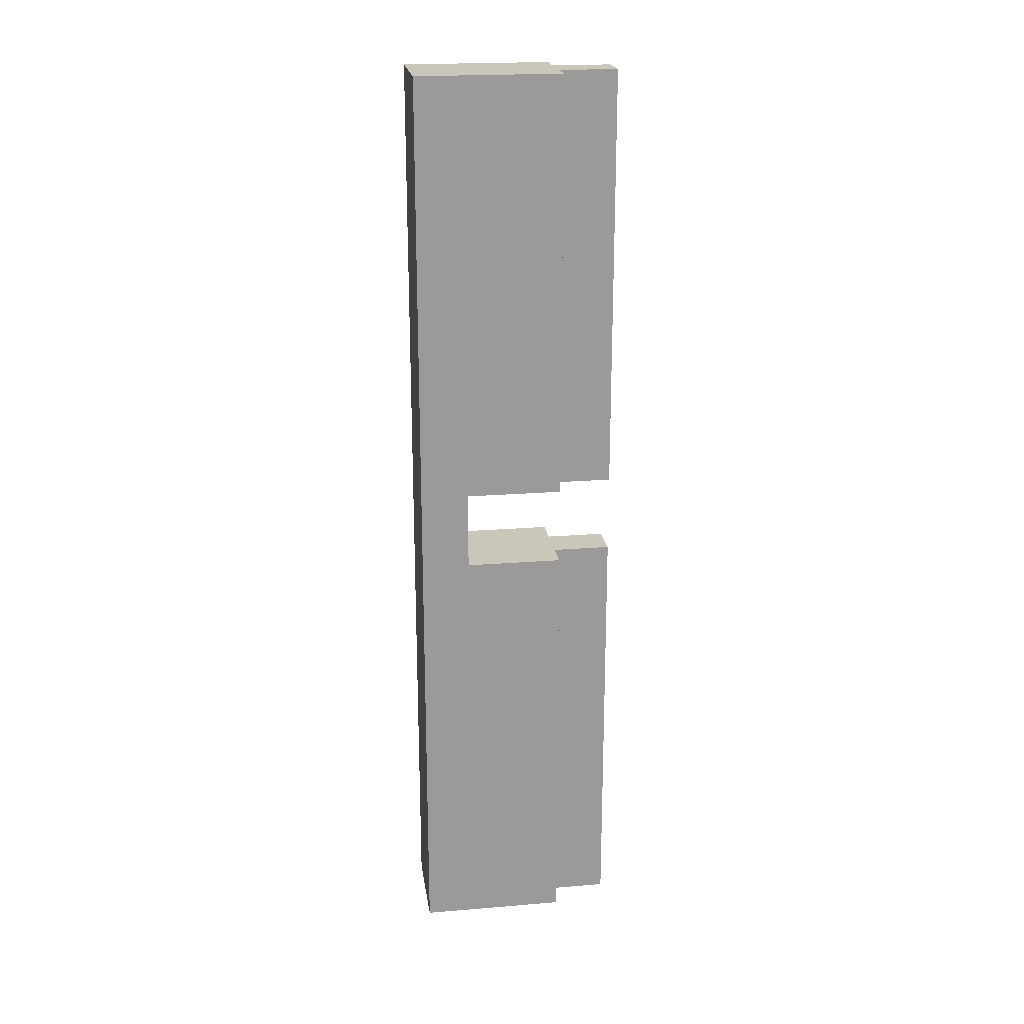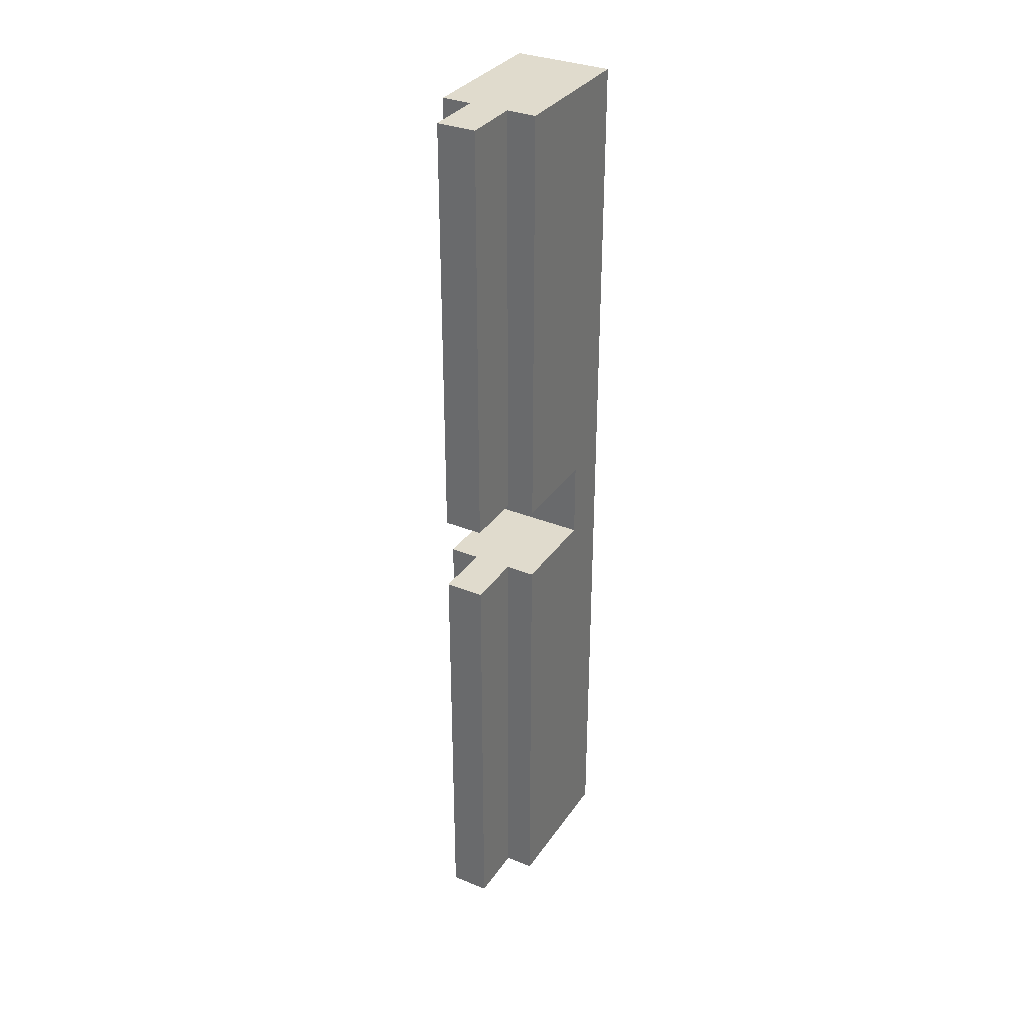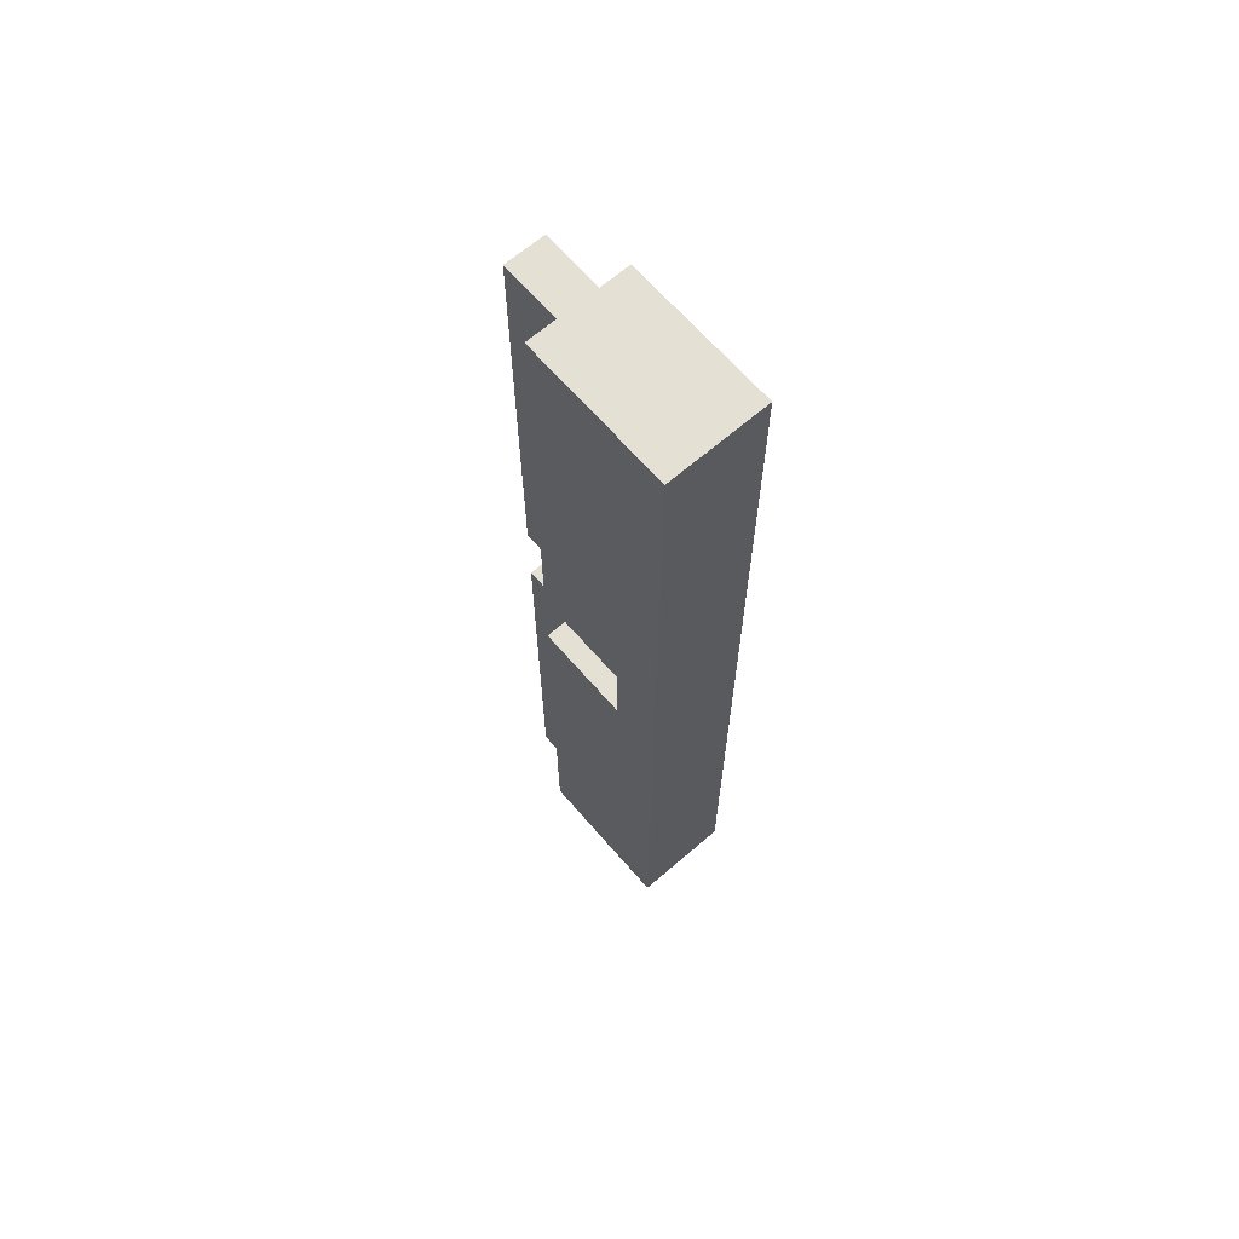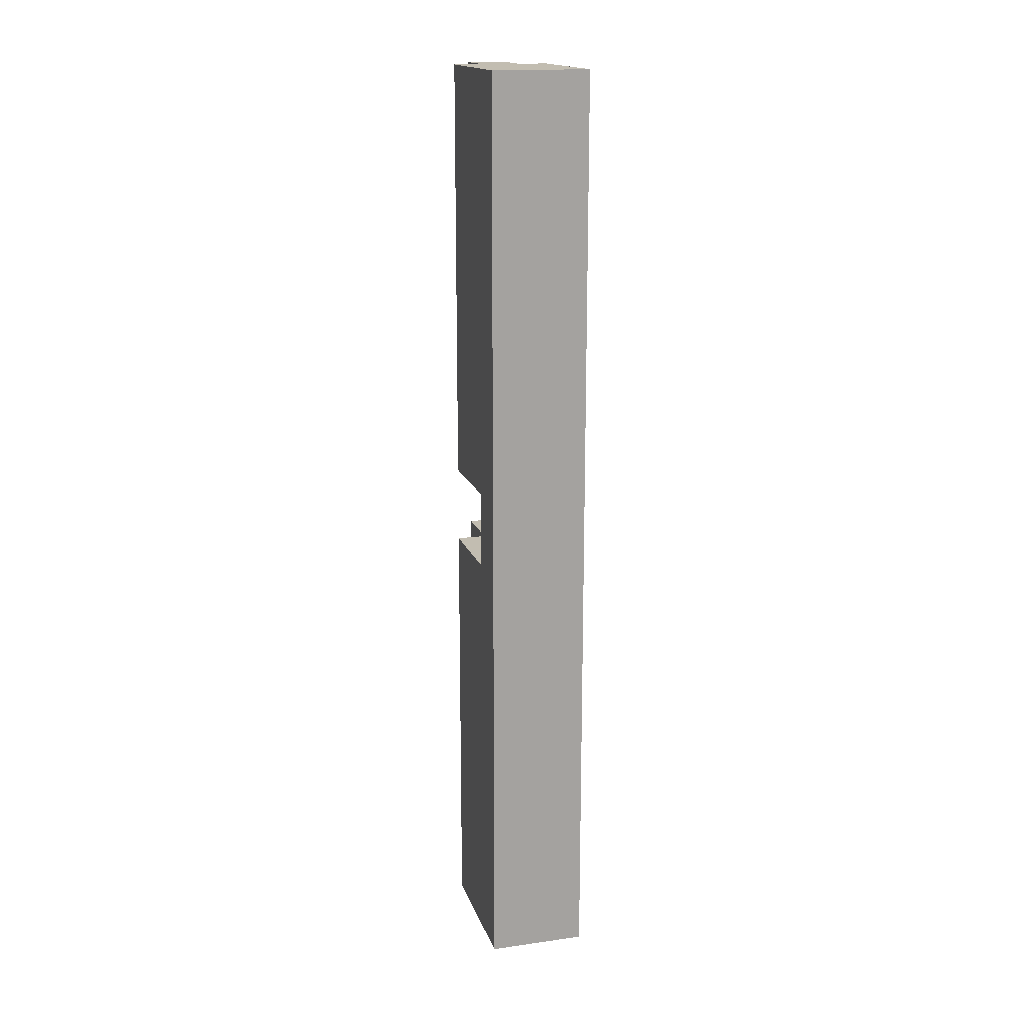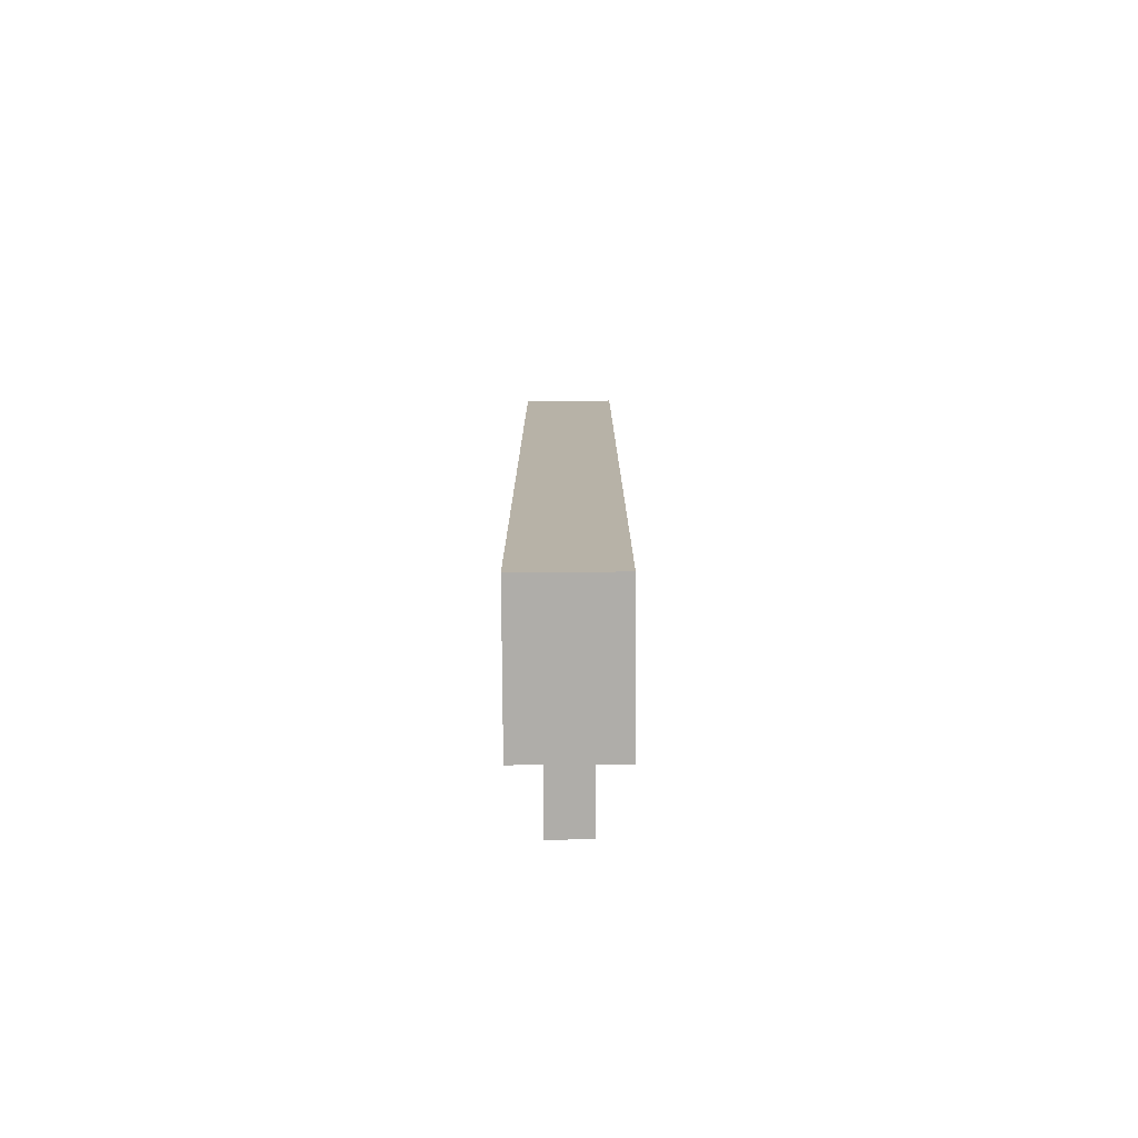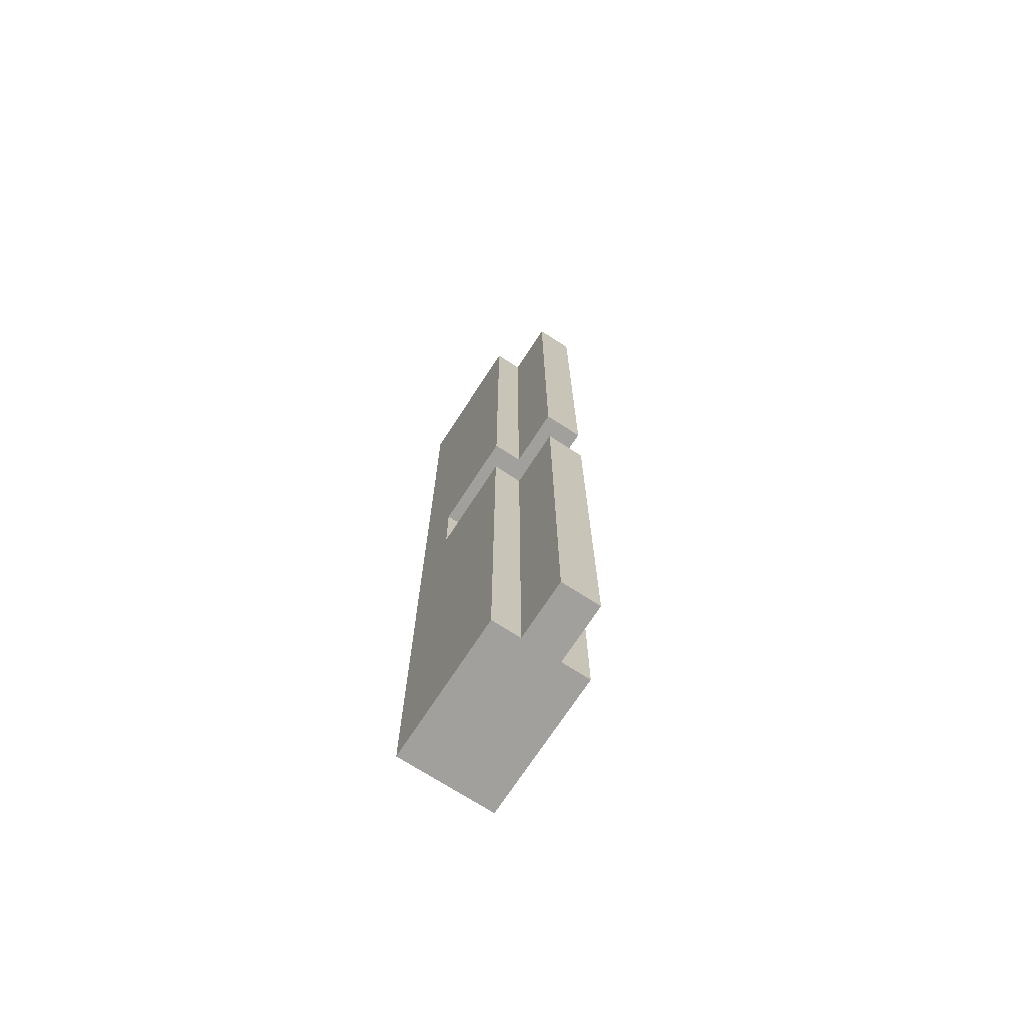
<metadata>
{"format":"obj","ext":"obj","renderer":"f3d","projection":"perspective","resolution":1024,"background":"white","views":[{"elev":21.1,"azim":-98.3,"up":"+Y"},{"elev":33.2,"azim":29.2,"up":"+Y"},{"elev":66.1,"azim":139.1,"up":"+Y"},{"elev":16.8,"azim":164.3,"up":"+Y"},{"elev":-77.4,"azim":-179.7,"up":"+Y"},{"elev":-71.6,"azim":-33.0,"up":"+Y"}]}
</metadata>
<code>
g object_1
v 4.971 -48 69
v 1.971 -4 69
v 1.971 -48 69
v 4.971 -4 69
v 1.971 -48 75
v -2.029 -48 69
v 1.971 -48 69
v -2.029 -48 75
v 4.971 -48 69
v -5.029 -48 54
v 4.971 -48 54
v -5.029 -48 69
v 4.971 -48 54
v 4.971 -4 59
v 4.971 -48 69
v 4.971 48 54
v 4.971 4 59
v 4.971 4 69
v 4.971 48 69
v 4.971 -4 69
v 4.971 48 54
v -5.029 -48 54
v -5.029 48 54
v 4.971 -48 54
v -2.029 48 75
v 1.971 48 69
v -2.029 48 69
v 1.971 48 75
v -5.029 48 69
v 4.971 48 54
v -5.029 48 54
v 4.971 48 69
v 1.971 4 75
v -2.029 48 75
v -2.029 4 75
v 1.971 48 75
v 1.971 -4 69
v 1.971 -48 75
v 1.971 -48 69
v 1.971 -4 75
v -2.029 48 75
v -2.029 4 69
v -2.029 4 75
v -2.029 48 69
v -2.029 -48 69
v -5.029 -4 69
v -5.029 -48 69
v -2.029 -4 69
v 4.971 4 69
v 1.971 48 69
v 1.971 4 69
v 4.971 48 69
v 1.971 48 69
v 1.971 4 75
v 1.971 4 69
v 1.971 48 75
v 1.971 4 75
v -2.029 4 69
v 1.971 4 69
v -2.029 4 75
v 4.971 4 69
v -5.029 4 59
v 4.971 4 59
v -5.029 4 69
v 1.971 -48 75
v -2.029 -4 75
v -2.029 -48 75
v 1.971 -4 75
v -2.029 -4 75
v -2.029 -48 69
v -2.029 -48 75
v -2.029 -4 69
v -2.029 4 69
v -5.029 48 69
v -5.029 4 69
v -2.029 48 69
v 4.971 -4 59
v -5.029 4 59
v -5.029 -4 59
v 4.971 4 59
v -2.029 -4 75
v 1.971 -4 69
v -2.029 -4 69
v 1.971 -4 75
v -5.029 -4 69
v 4.971 -4 59
v -5.029 -4 59
v 4.971 -4 69
v -5.029 48 69
v -5.029 4 59
v -5.029 4 69
v -5.029 -4 69
v -5.029 -48 54
v -5.029 -48 69
v -5.029 -4 59
v -5.029 48 54
f 1 2 3
f 2 1 4
f 5 6 7
f 6 5 8
f 9 10 11
f 10 9 12
f 12 9 7
f 12 7 6
f 13 14 15
f 14 13 16
f 14 16 17
f 17 16 18
f 18 16 19
f 20 15 14
f 21 22 23
f 22 21 24
f 25 26 27
f 26 25 28
f 29 30 31
f 30 29 32
f 32 29 27
f 32 27 26
f 33 34 35
f 34 33 36
f 37 38 39
f 38 37 40
f 41 42 43
f 42 41 44
f 45 46 47
f 46 45 48
f 49 50 51
f 50 49 52
f 53 54 55
f 54 53 56
f 57 58 59
f 58 57 60
f 61 62 63
f 62 61 64
f 64 61 59
f 64 59 58
f 65 66 67
f 66 65 68
f 69 70 71
f 70 69 72
f 73 74 75
f 74 73 76
f 77 78 79
f 78 77 80
f 81 82 83
f 82 81 84
f 85 86 87
f 86 85 88
f 88 85 83
f 88 83 82
f 89 90 91
f 92 93 94
f 93 92 95
f 93 95 96
f 96 95 90
f 96 90 89

</code>
